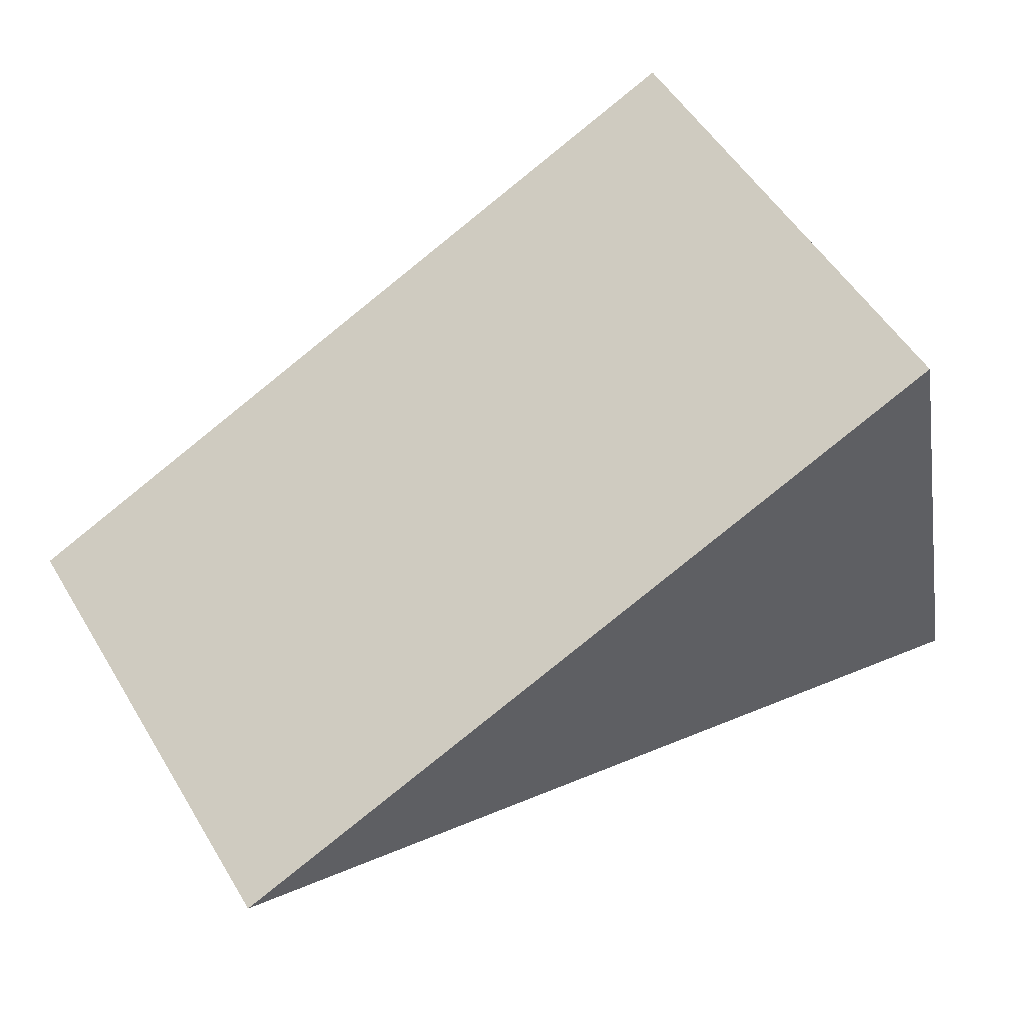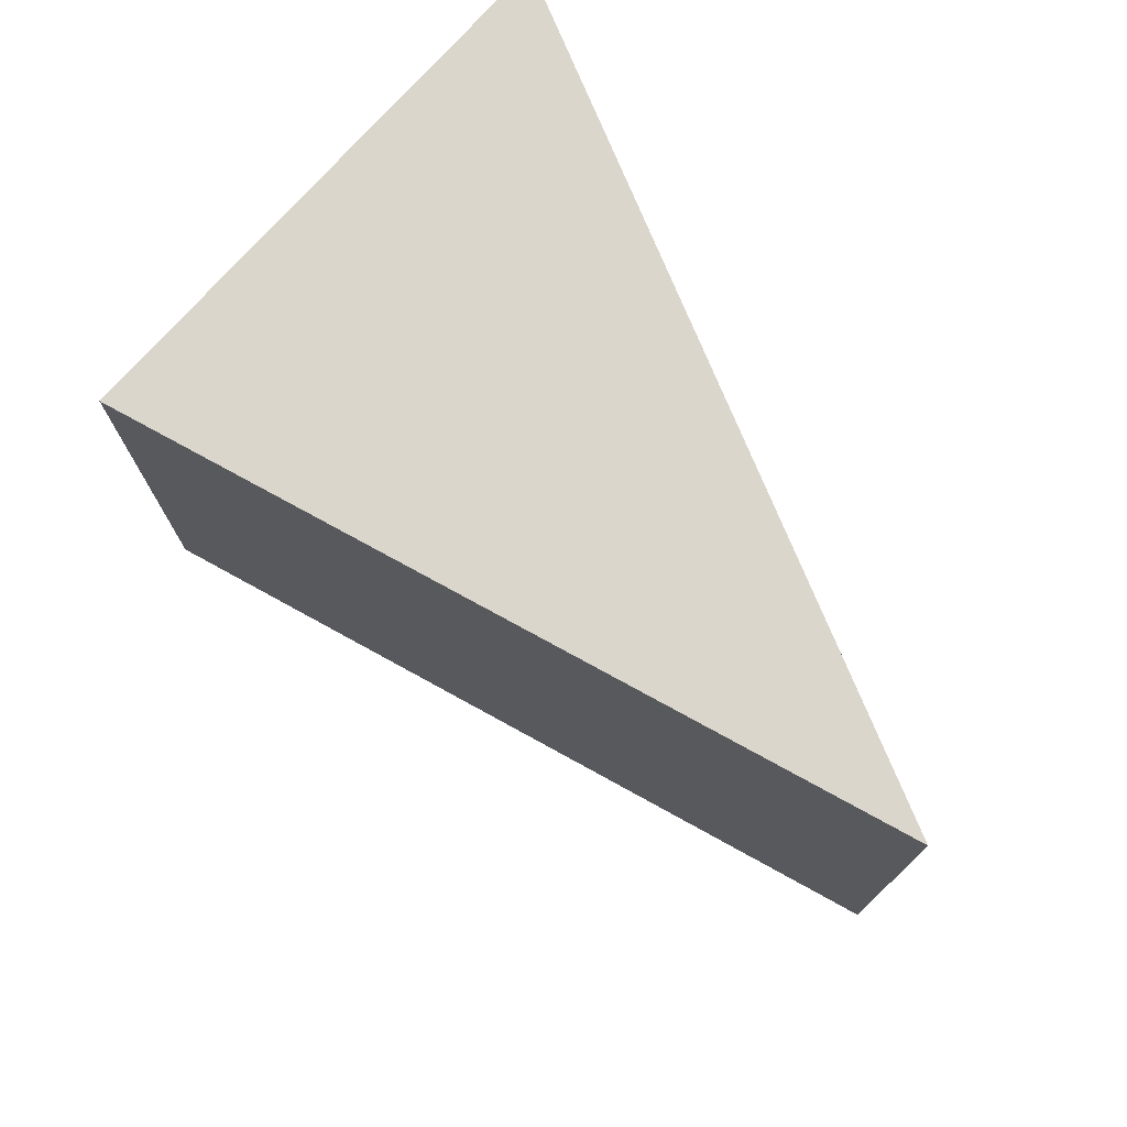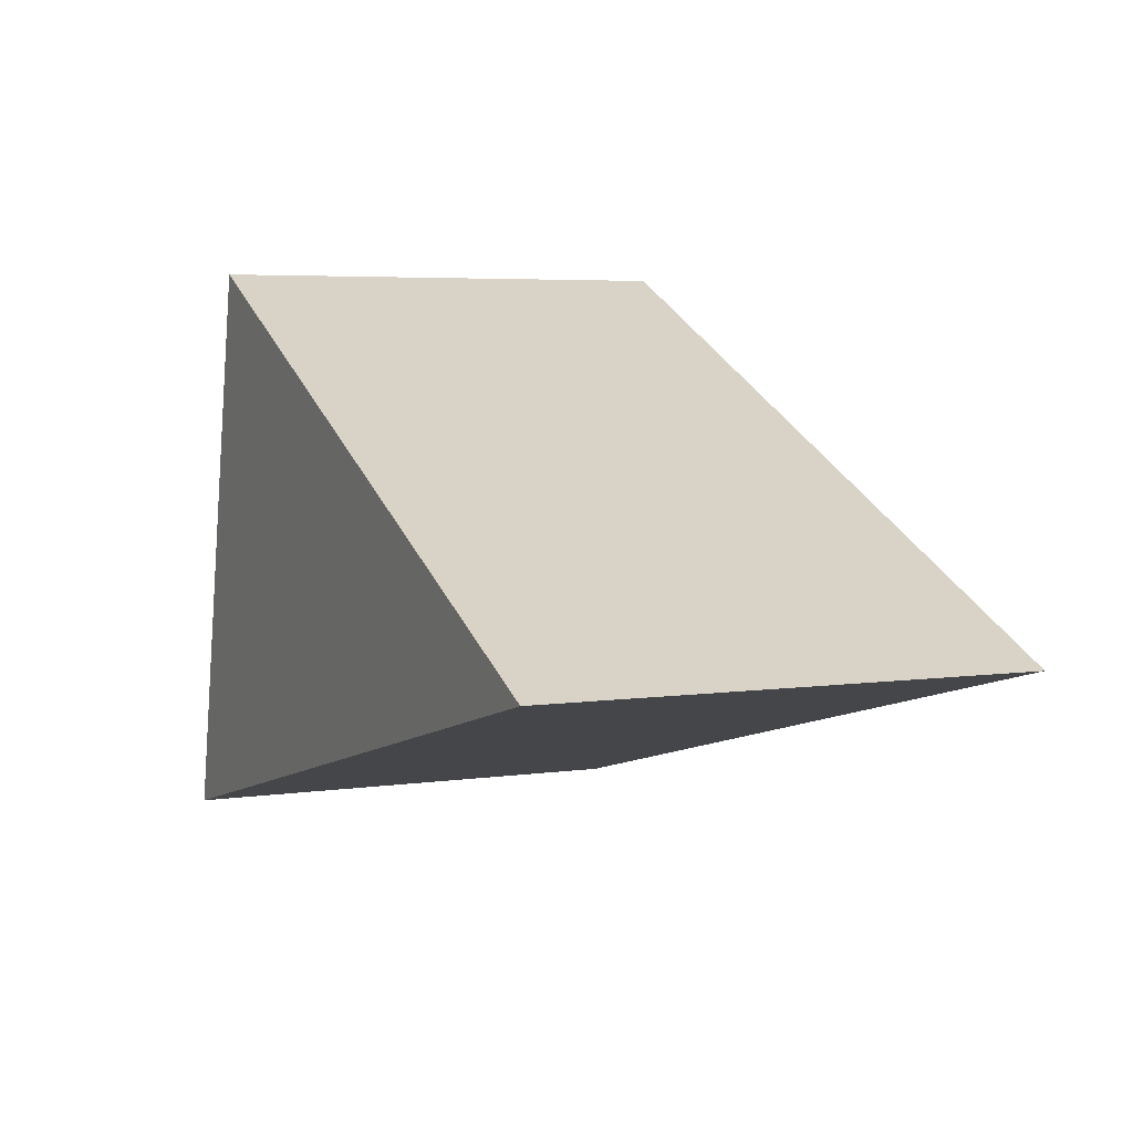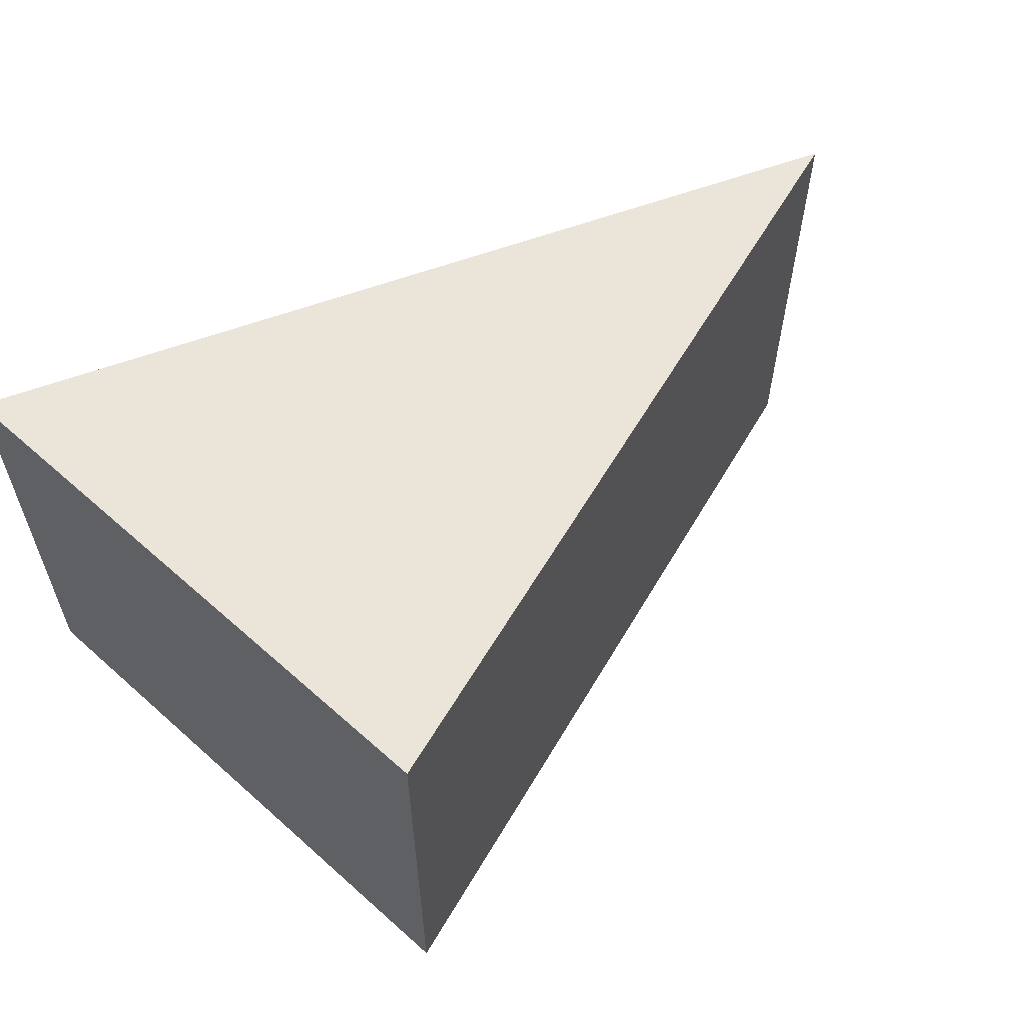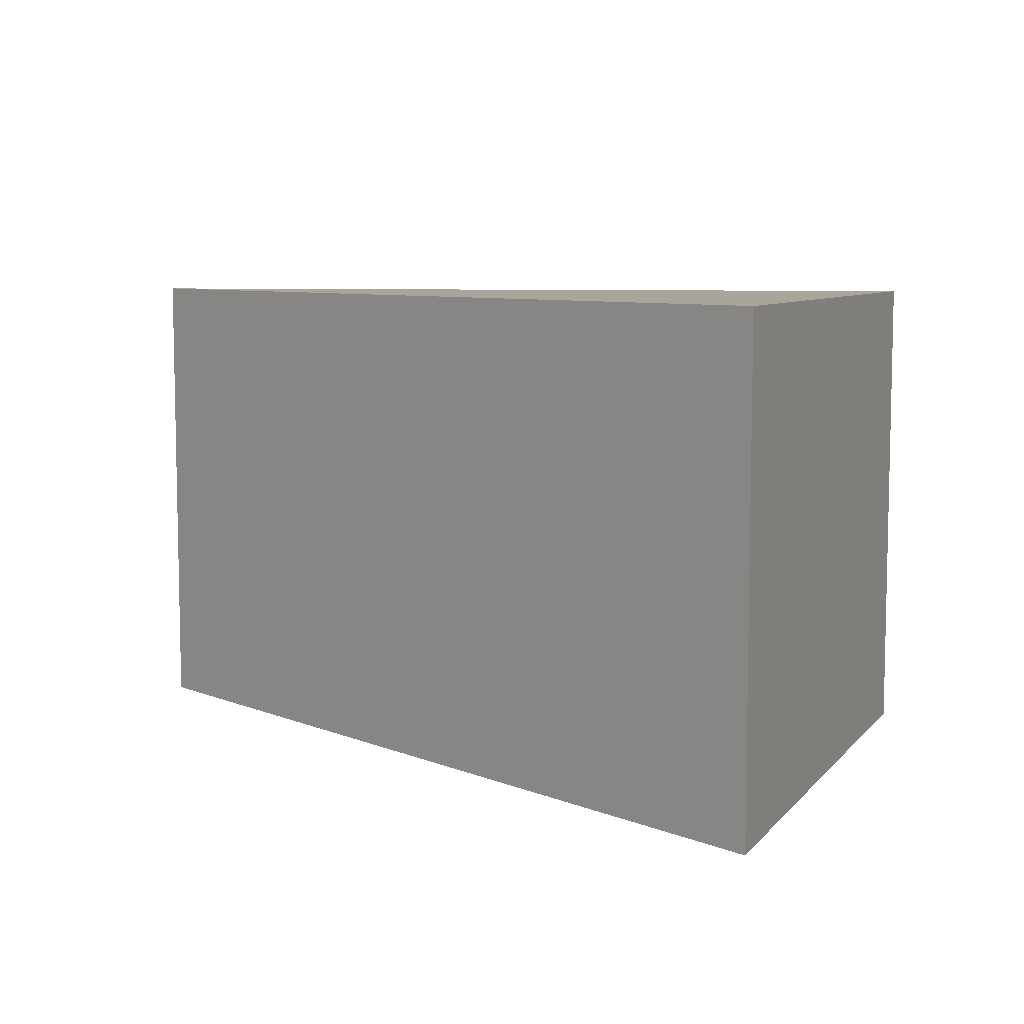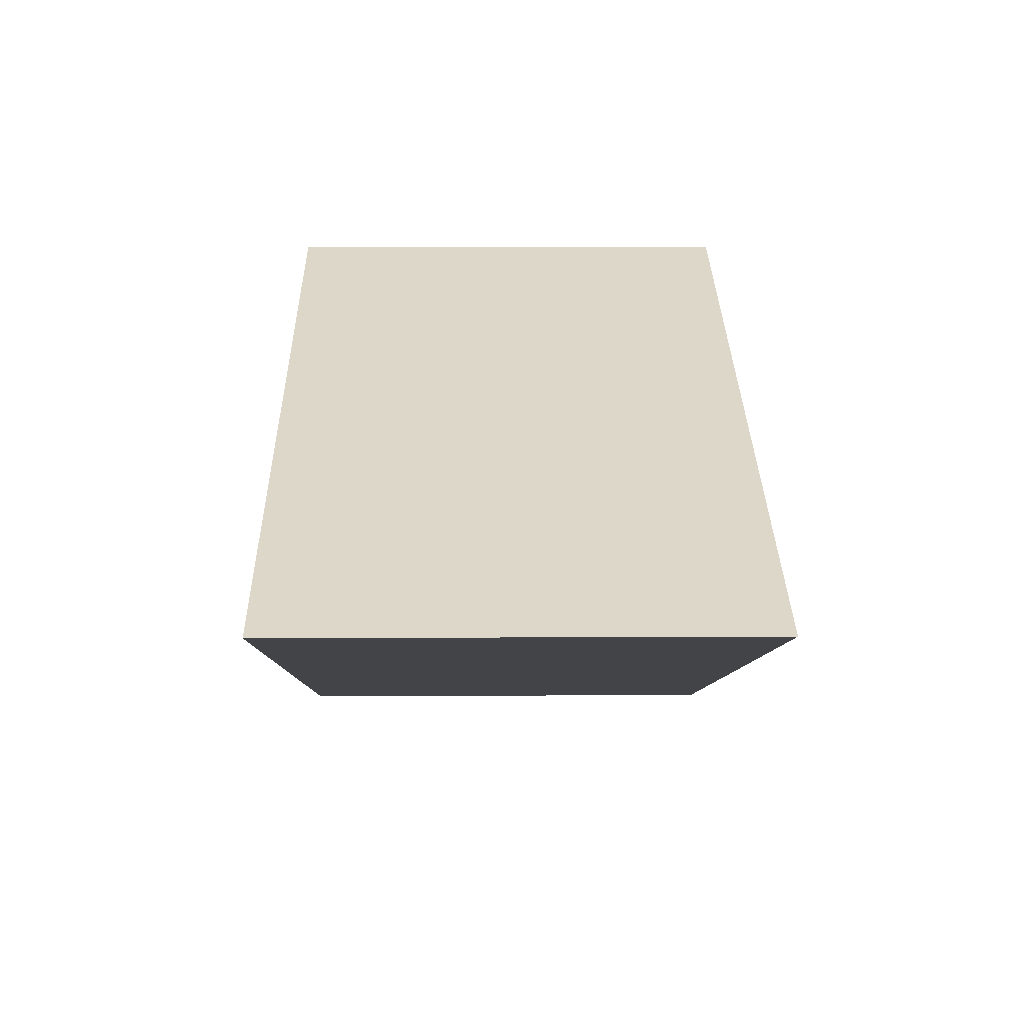
<metadata>
{"format":"obj","ext":"obj","renderer":"f3d","projection":"perspective","resolution":1024,"background":"white","views":[{"elev":53.8,"azim":149.1,"up":"+Z"},{"elev":74.1,"azim":53.5,"up":"+Y"},{"elev":5.1,"azim":65.5,"up":"+Z"},{"elev":58.8,"azim":-35.3,"up":"+Y"},{"elev":7.5,"azim":-145.8,"up":"+Y"},{"elev":6.2,"azim":89.0,"up":"+Z"}]}
</metadata>
<code>
v  0.677 4.716 3.123
v  8.701 4.716 2.227
v  0 4.716 2.888e-16
v  1.225 4.716 5.651
v  0 0 0
v  1.225 -3.46e-16 5.651
v  0.677 -1.912e-16 3.123
v  8.701 -1.364e-16 2.227
g defaultobject
f 1 2 3
f 2 1 4
f 5 1 3
f 1 5 4
f 4 5 6
f 6 5 7
f 6 2 4
f 2 6 8
f 8 3 2
f 3 8 5
f 8 7 5
f 7 8 6

</code>
